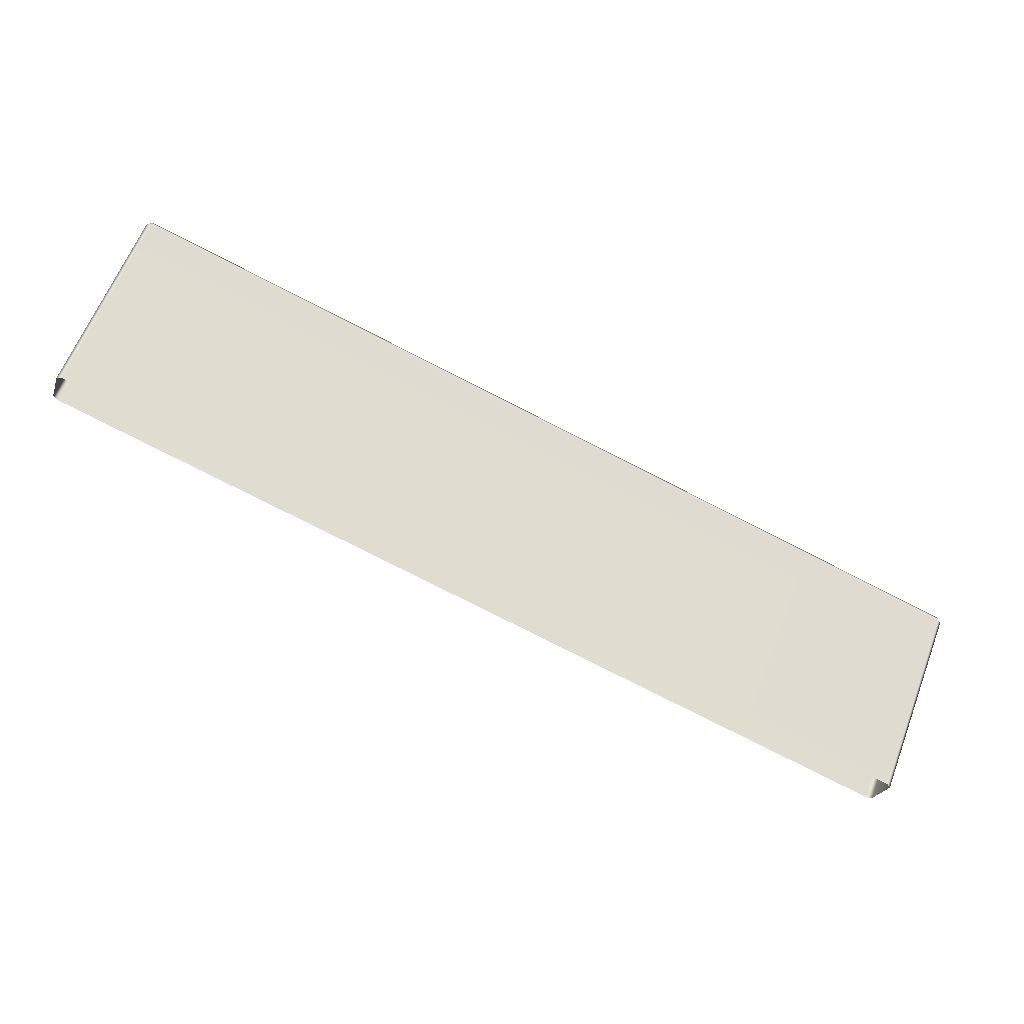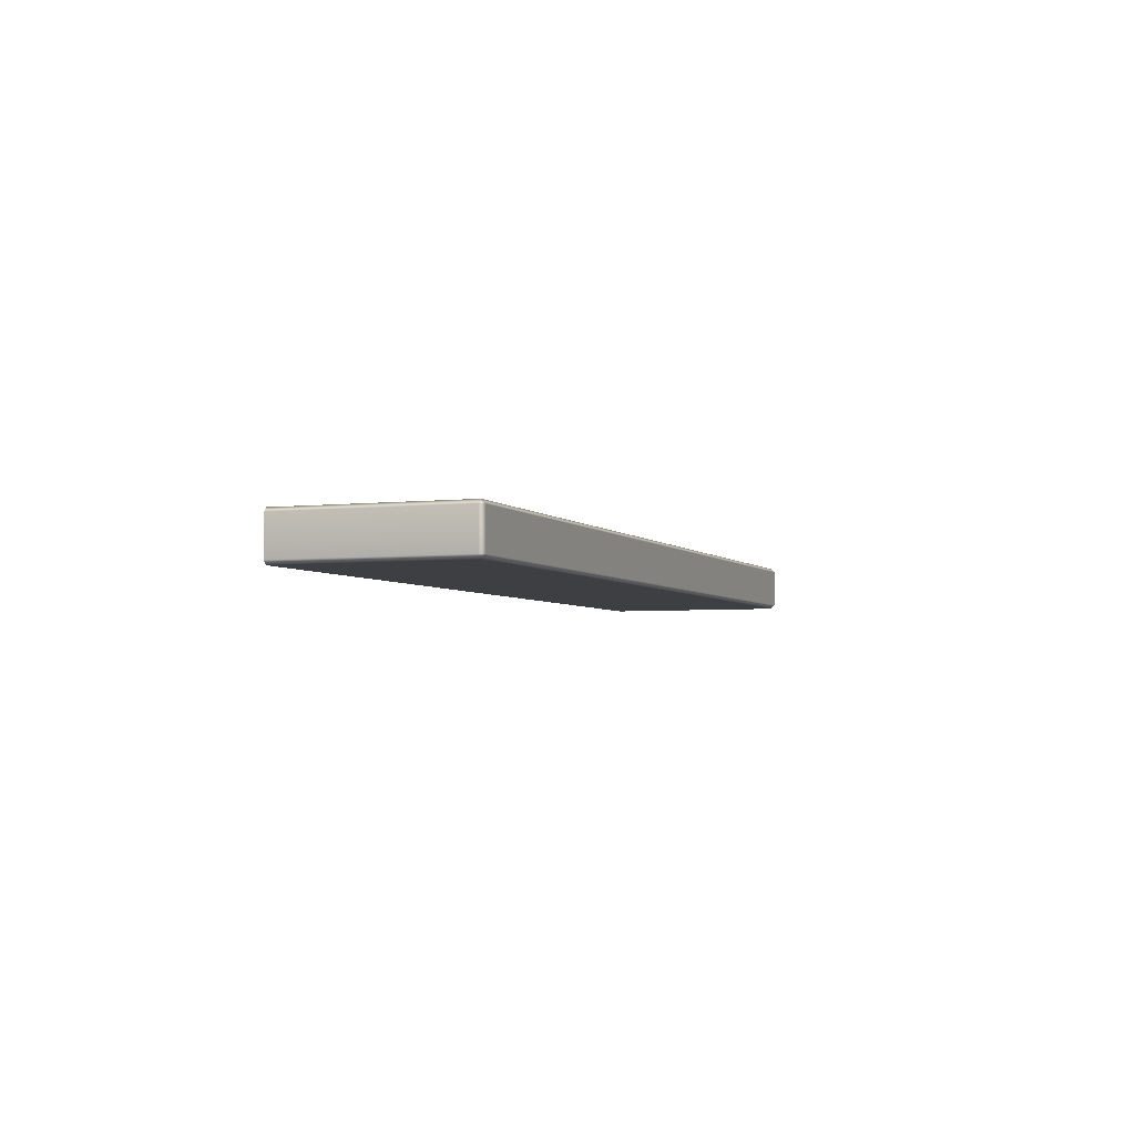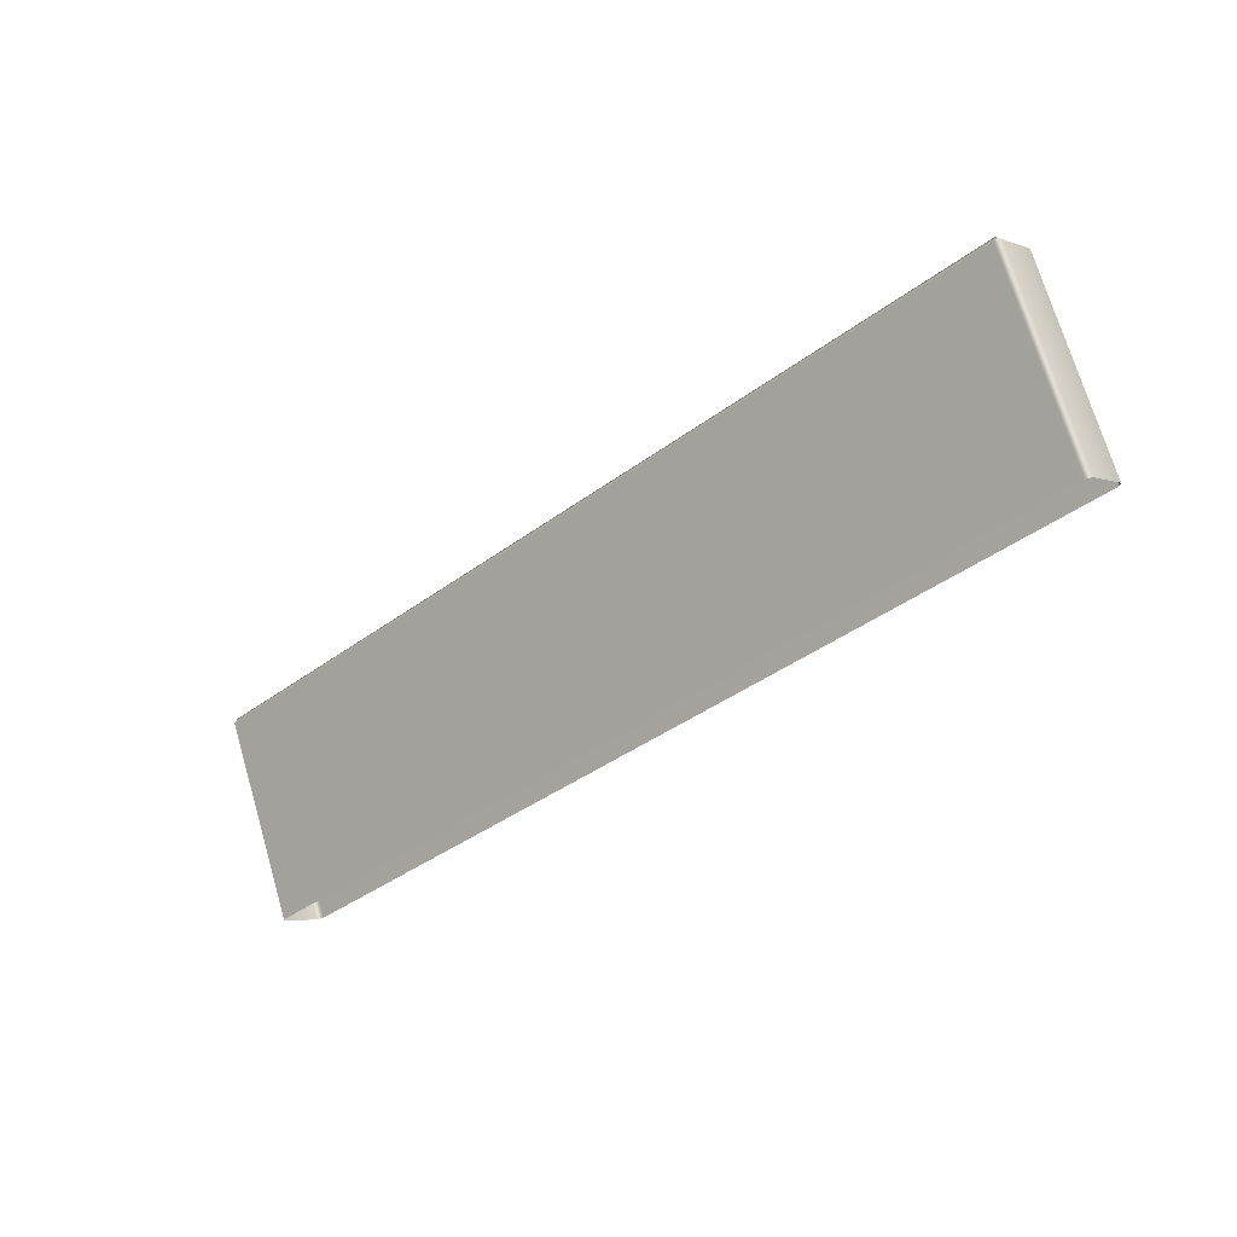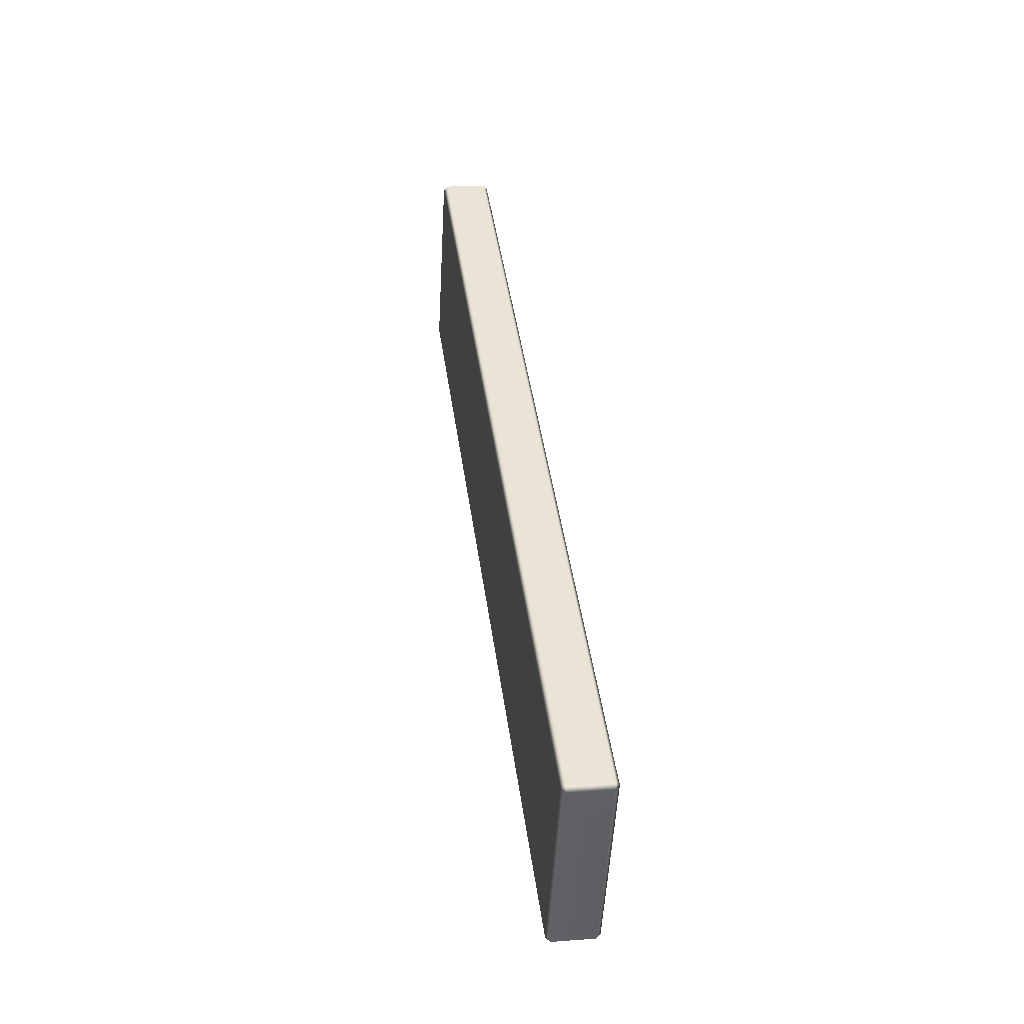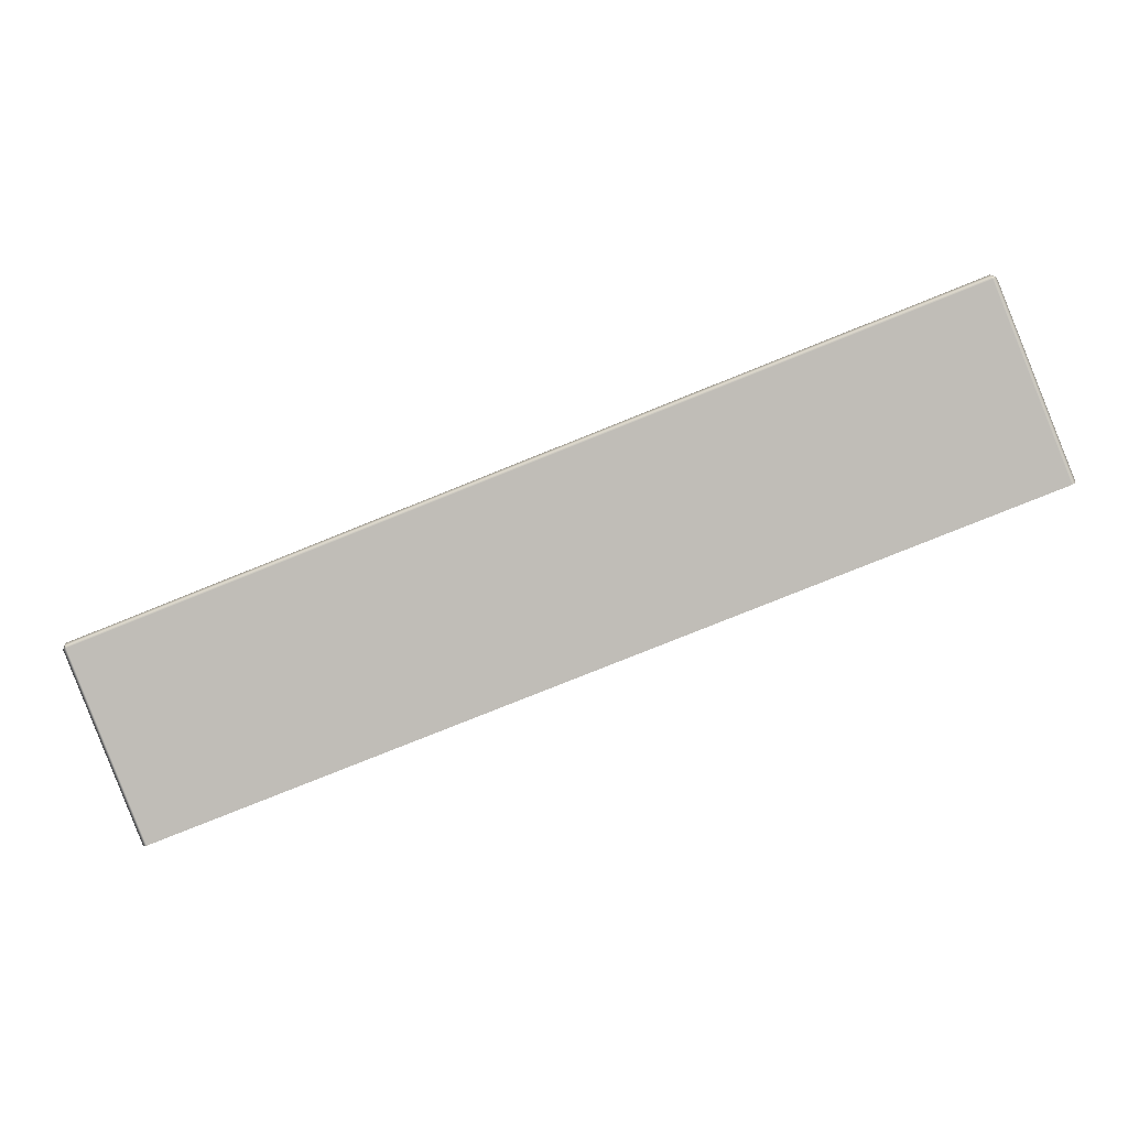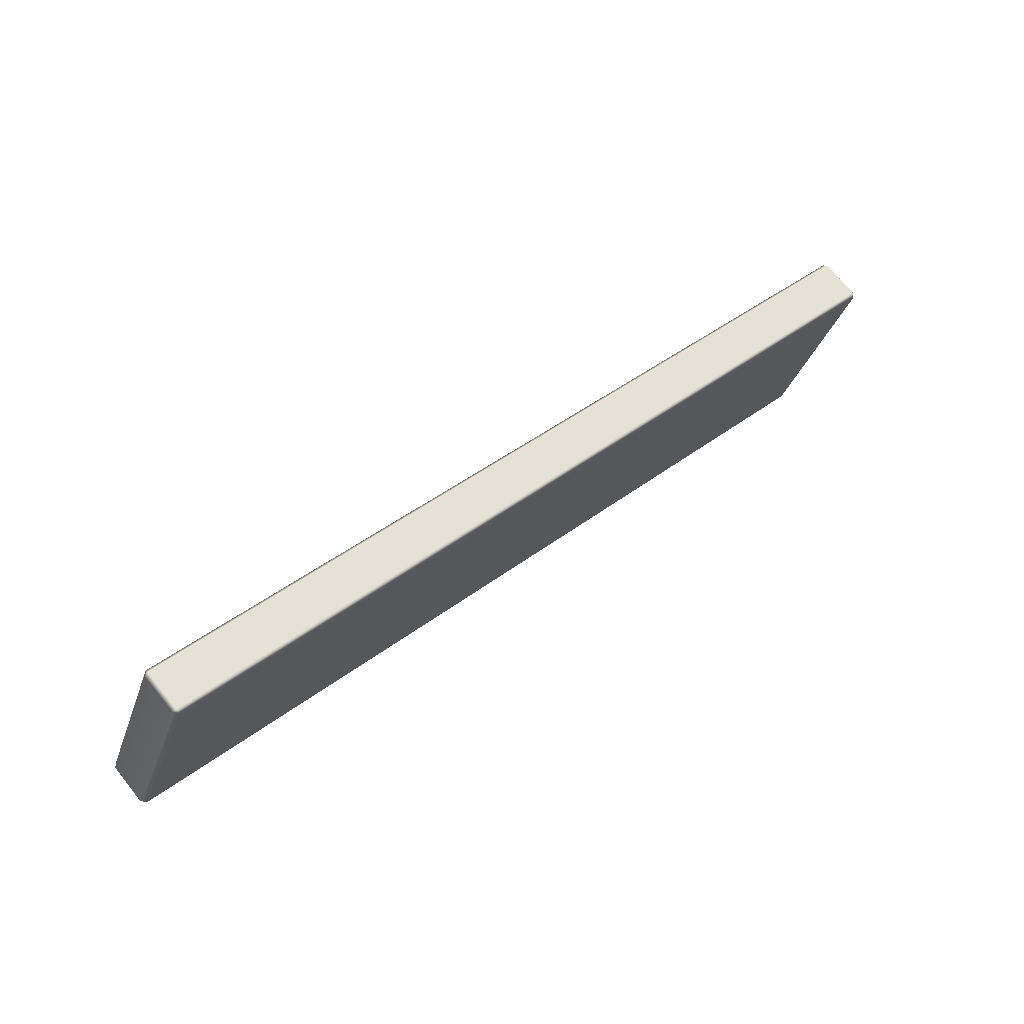
<metadata>
{"format":"obj","ext":"obj","renderer":"f3d","projection":"perspective","resolution":1024,"background":"white","views":[{"elev":-23.4,"azim":163.6,"up":"+Z"},{"elev":-3.9,"azim":-90.9,"up":"+Y"},{"elev":-4.6,"azim":40.4,"up":"+Z"},{"elev":19.5,"azim":-98.0,"up":"+Z"},{"elev":3.7,"azim":2.6,"up":"+Z"},{"elev":72.8,"azim":141.1,"up":"+Z"}]}
</metadata>
<code>
o Bistro_Research_Exterior_Paris_Building_01_paris_buildi_616a713
v 8.8 7.811 4.71
v 8.8 7.922 4.71
v 8.599 7.811 5.215
v 8.599 7.922 5.215
v 8.583 7.922 5.222
v 8.583 7.811 5.222
v 6.268 7.811 4.3
v 6.268 7.922 4.3
v 6.261 7.922 4.284
v 6.261 7.811 4.284
v 6.461 7.811 3.781
v 6.461 7.922 3.781
v 6.472 7.798 3.786
v 6.272 7.798 4.289
v 8.789 7.798 4.706
v 8.588 7.798 5.211
v 8.789 7.934 4.706
v 8.588 7.934 5.211
v 6.272 7.934 4.289
v 6.472 7.934 3.786
f 1 2 3
f 2 4 3
f 4 5 3
f 5 6 3
f 6 5 7
f 5 8 7
f 7 8 9
f 10 7 9
f 11 10 9
f 12 11 9
f 11 13 10
f 13 14 10
f 7 10 14
f 13 15 14
f 7 14 6
f 15 16 14
f 14 16 6
f 16 15 1
f 3 6 16
f 3 16 1
f 2 17 4
f 17 18 4
f 18 5 4
f 5 18 8
f 18 17 19
f 18 19 8
f 17 20 19
f 19 9 8
f 19 20 12
f 9 19 12

</code>
